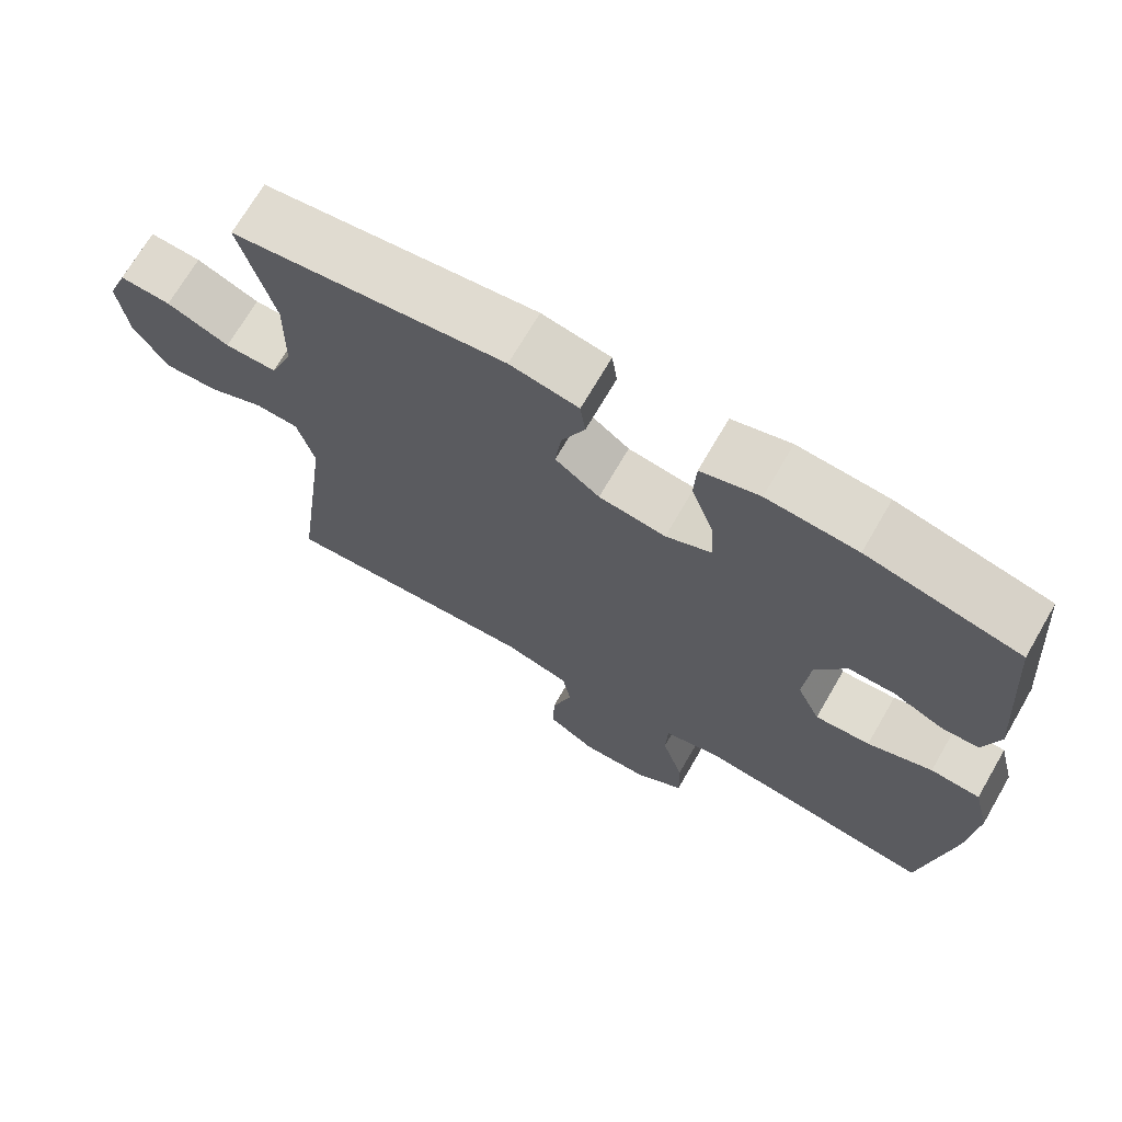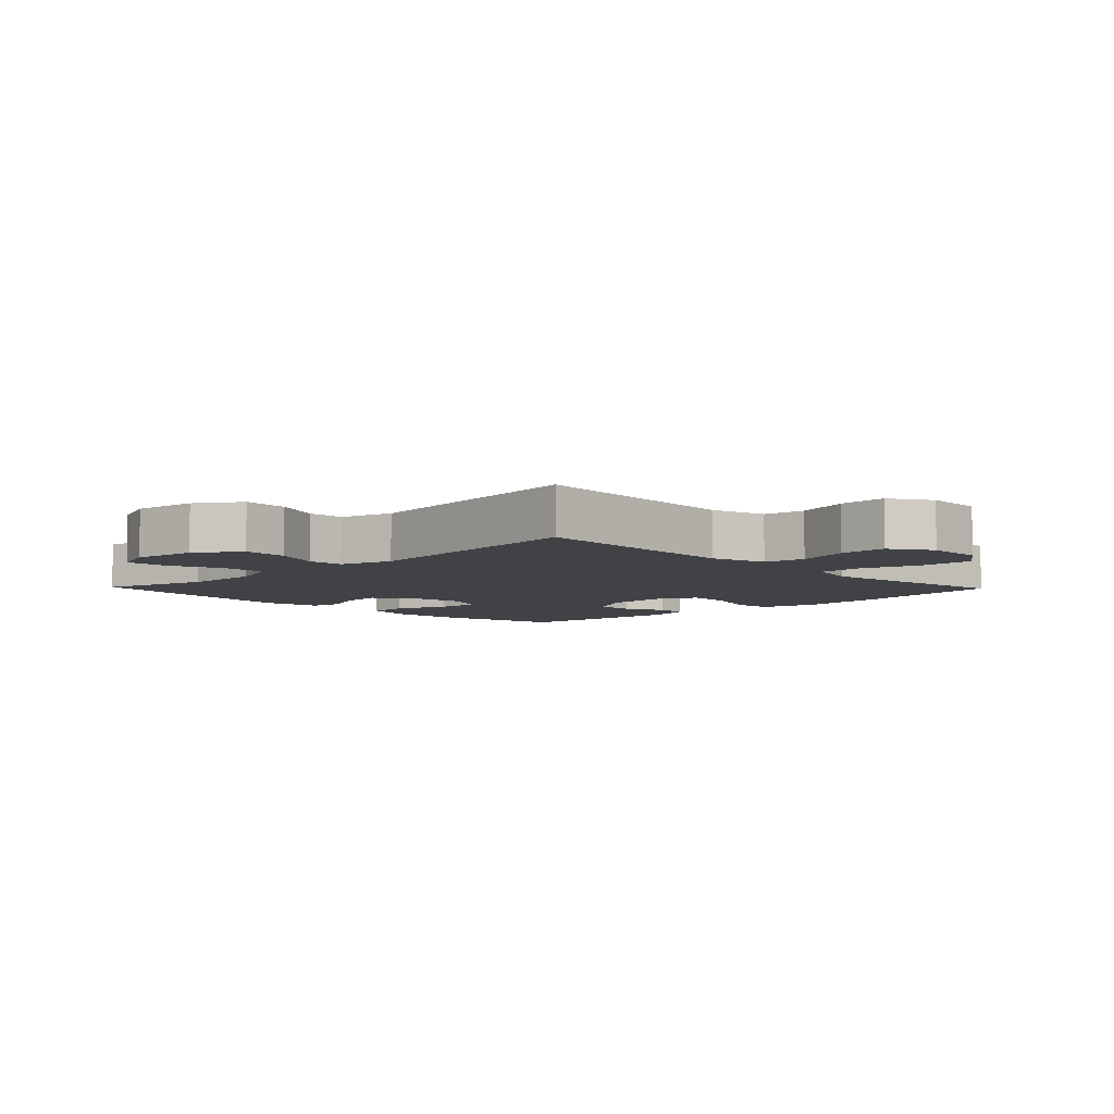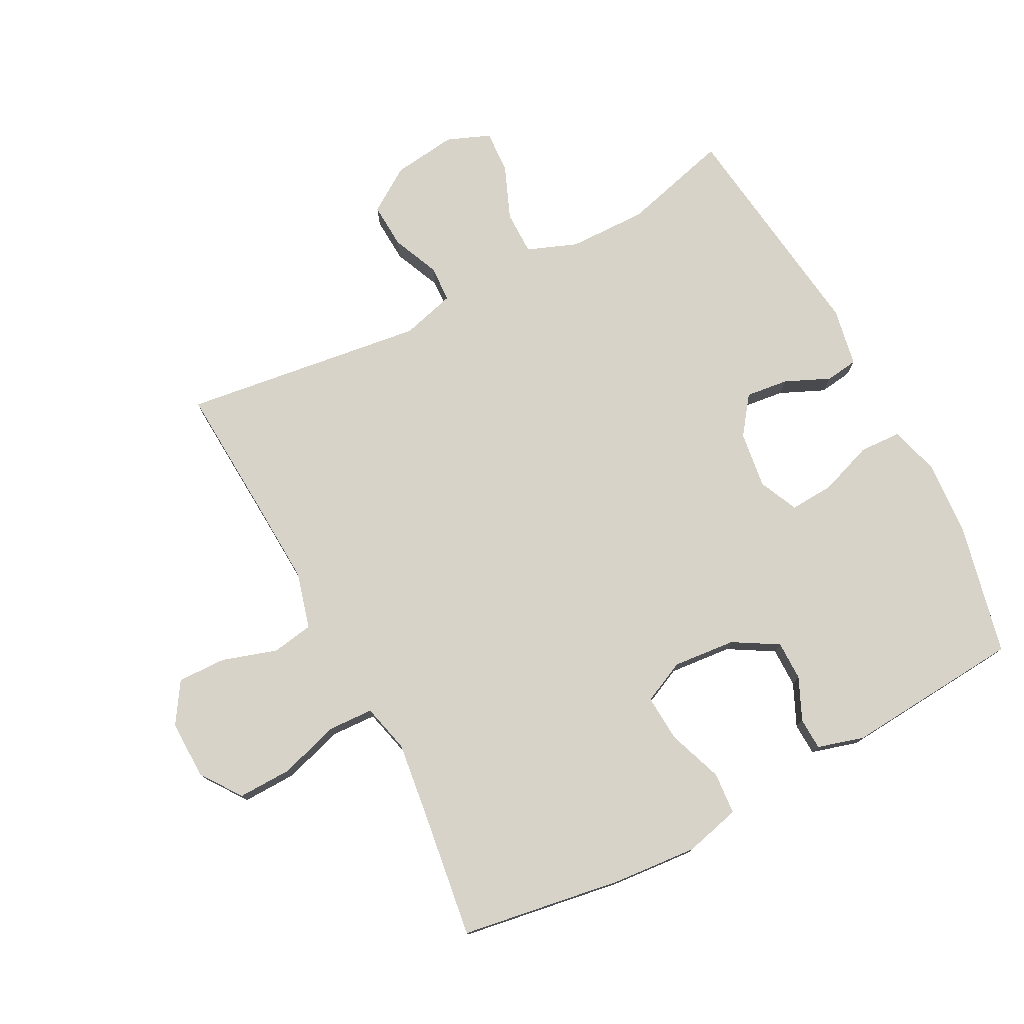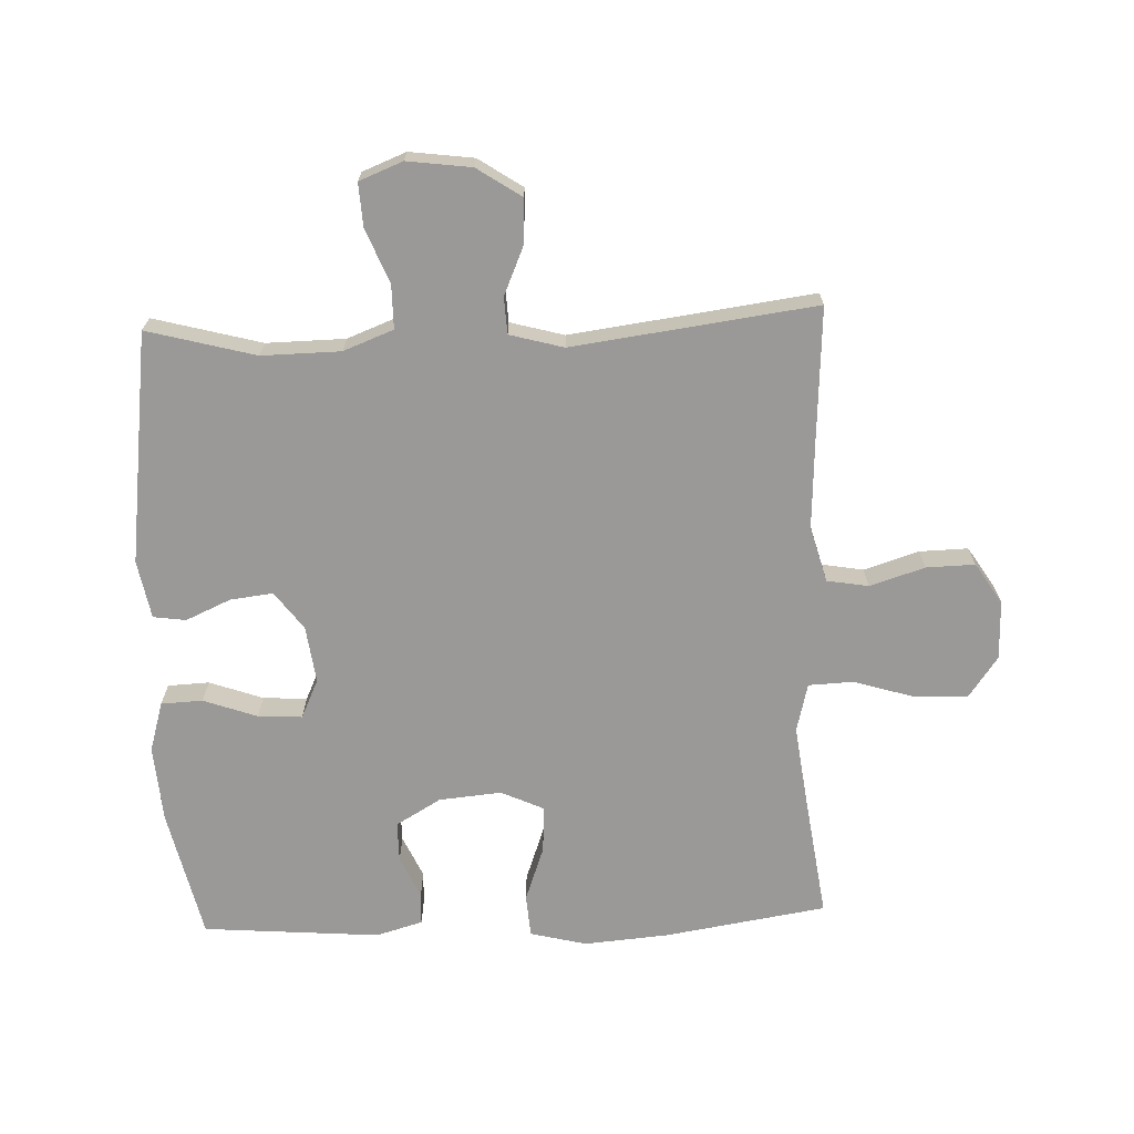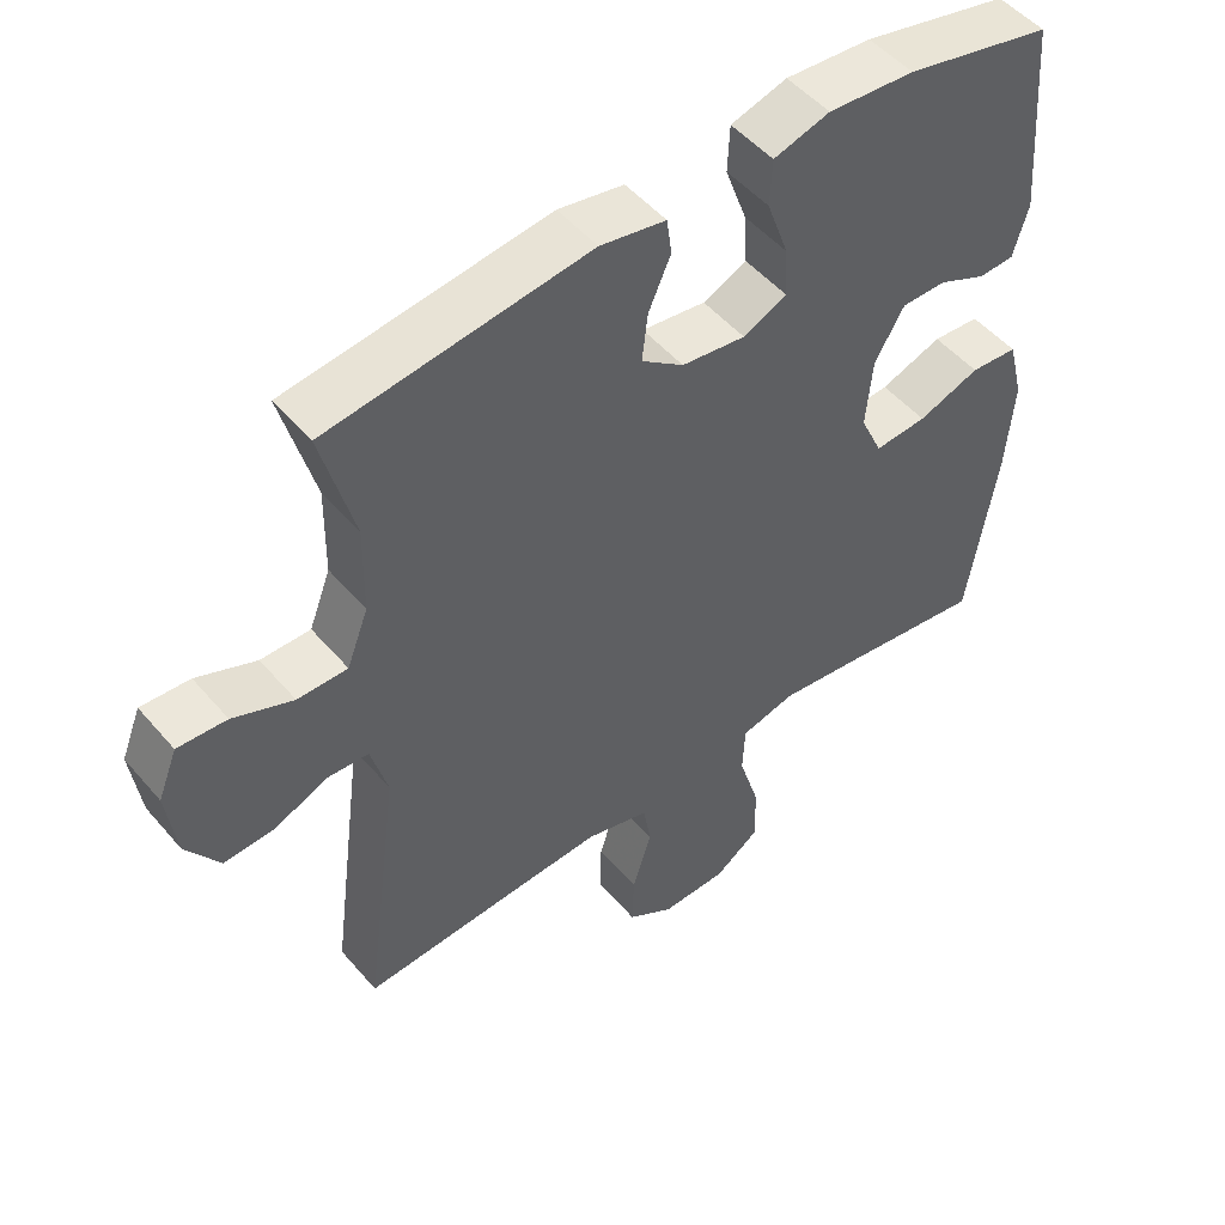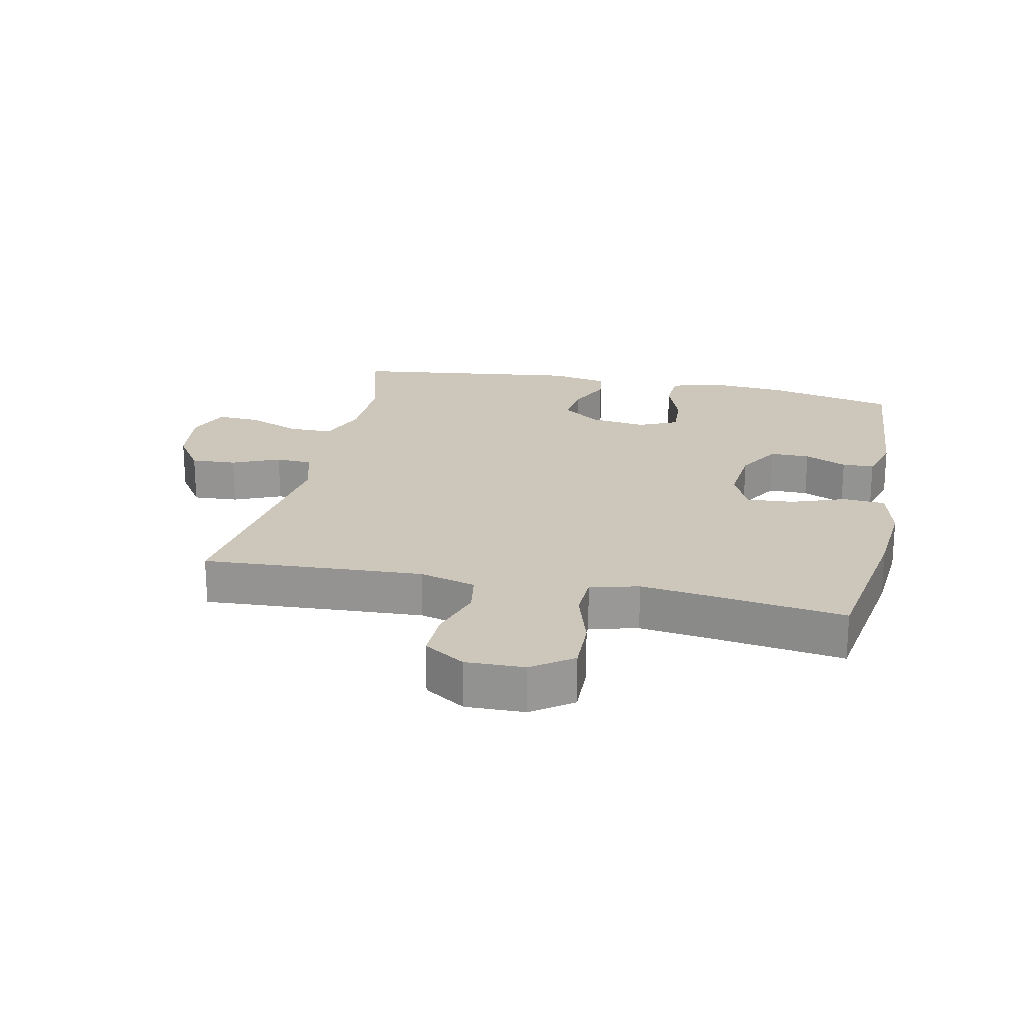
<metadata>
{"format":"obj","ext":"obj","renderer":"f3d","projection":"perspective","resolution":1024,"background":"white","views":[{"elev":70.3,"azim":-149.9,"up":"+Z"},{"elev":-6.2,"azim":134.0,"up":"+Y"},{"elev":76.7,"azim":-117.6,"up":"+Y"},{"elev":-69.1,"azim":92.2,"up":"+Y"},{"elev":50.4,"azim":141.1,"up":"+Z"},{"elev":21.5,"azim":-168.0,"up":"+Y"}]}
</metadata>
<code>
v 0.5 0.07 -0.5
v 0.286 0.07 -0.487
v 0.155 0.07 -0.48
v 0.067 0.07 -0.504
v 0.056 0.07 -0.569
v 0.083 0.07 -0.655
v 0.085 0.07 -0.731
v 0.021 0.07 -0.772
v -0.071 0.07 -0.77
v -0.134 0.07 -0.725
v -0.132 0.07 -0.641
v -0.103 0.07 -0.546
v -0.106 0.07 -0.476
v -0.182 0.07 -0.457
v -0.299 0.07 -0.472
v -0.5 0.07 -0.5
v -0.54 0.07 -0.247
v -0.551 0.07 -0.114
v -0.529 0.07 -0.026
v -0.463 0.07 -0.021
v -0.377 0.07 -0.052
v -0.304 0.07 -0.057
v -0.273 0.07 0.01
v -0.282 0.07 0.108
v -0.323 0.07 0.178
v -0.385 0.07 0.178
v -0.451 0.07 0.148
v -0.501 0.07 0.15
v -0.522 0.07 0.223
v -0.5 0.07 0.5
v -0.297 0.07 0.546
v -0.177 0.07 0.555
v -0.099 0.07 0.532
v -0.096 0.07 0.467
v -0.126 0.07 0.383
v -0.13 0.07 0.314
v -0.069 0.07 0.286
v 0.02 0.07 0.298
v 0.079 0.07 0.342
v 0.071 0.07 0.409
v 0.04 0.07 0.479
v 0.047 0.07 0.53
v 0.138 0.07 0.547
v 0.5 0.07 0.5
v 0.455 0.07 0.331
v 0.457 0.07 0.208
v 0.487 0.07 0.13
v 0.556 0.07 0.13
v 0.639 0.07 0.164
v 0.707 0.07 0.168
v 0.734 0.07 0.1
v 0.721 0.07 0
v 0.675 0.07 -0.069
v 0.604 0.07 -0.065
v 0.53 0.07 -0.033
v 0.473 0.07 -0.036
v 0.45 0.07 -0.12
v 0.5 0 -0.5
v 0.286 0 -0.487
v 0.155 0 -0.48
v 0.067 0 -0.504
v 0.056 0 -0.569
v 0.083 0 -0.655
v 0.085 0 -0.731
v 0.021 0 -0.772
v -0.071 0 -0.77
v -0.134 0 -0.725
v -0.132 0 -0.641
v -0.103 0 -0.546
v -0.106 0 -0.476
v -0.182 0 -0.457
v -0.299 0 -0.472
v -0.5 0 -0.5
v -0.54 0 -0.247
v -0.551 0 -0.114
v -0.529 0 -0.026
v -0.463 0 -0.021
v -0.377 0 -0.052
v -0.304 0 -0.057
v -0.273 0 0.01
v -0.282 0 0.108
v -0.323 0 0.178
v -0.385 0 0.178
v -0.451 0 0.148
v -0.501 0 0.15
v -0.522 0 0.223
v -0.5 0 0.5
v -0.297 0 0.546
v -0.177 0 0.555
v -0.099 0 0.532
v -0.096 0 0.467
v -0.126 0 0.383
v -0.13 0 0.314
v -0.069 0 0.286
v 0.02 0 0.298
v 0.079 0 0.342
v 0.071 0 0.409
v 0.04 0 0.479
v 0.047 0 0.53
v 0.138 0 0.547
v 0.5 0 0.5
v 0.455 0 0.331
v 0.457 0 0.208
v 0.487 0 0.13
v 0.556 0 0.13
v 0.639 0 0.164
v 0.707 0 0.168
v 0.734 0 0.1
v 0.721 0 0
v 0.675 0 -0.069
v 0.604 0 -0.065
v 0.53 0 -0.033
v 0.473 0 -0.036
v 0.45 0 -0.12
f 52 53 54 55
f 52 55 56
f 51 52 56
f 48 49 50 51
f 47 48 51 56
f 46 47 56 57
f 42 43 44 45
f 40 41 42 45
f 39 40 45 46
f 38 39 46 57
f 32 33 34 35
f 32 35 36
f 31 32 36
f 30 31 36
f 29 30 36
f 26 27 28 29
f 25 26 29 36
f 24 25 36 37
f 18 19 20 21
f 18 21 22
f 15 16 17 18
f 14 15 18 22
f 13 14 22 23
f 9 10 11 12
f 9 12 13
f 8 9 13
f 5 6 7 8
f 4 5 8 13
f 3 4 13 23
f 38 57 1 2
f 23 24 37 38
f 2 3 23 38
f 112 111 110 109
f 113 112 109
f 113 109 108
f 108 107 106 105
f 113 108 105 104
f 114 113 104 103
f 102 101 100 99
f 102 99 98 97
f 103 102 97 96
f 114 103 96 95
f 92 91 90 89
f 93 92 89
f 93 89 88
f 93 88 87
f 93 87 86
f 86 85 84 83
f 93 86 83 82
f 94 93 82 81
f 78 77 76 75
f 79 78 75
f 75 74 73 72
f 79 75 72 71
f 80 79 71 70
f 69 68 67 66
f 70 69 66
f 70 66 65
f 65 64 63 62
f 70 65 62 61
f 80 70 61 60
f 59 58 114 95
f 95 94 81 80
f 95 80 60 59
f 1 58 59 2
f 2 59 60 3
f 3 60 61 4
f 4 61 62 5
f 5 62 63 6
f 6 63 64 7
f 7 64 65 8
f 8 65 66 9
f 9 66 67 10
f 10 67 68 11
f 11 68 69 12
f 12 69 70 13
f 13 70 71 14
f 14 71 72 15
f 15 72 73 16
f 16 73 74 17
f 17 74 75 18
f 18 75 76 19
f 19 76 77 20
f 20 77 78 21
f 21 78 79 22
f 22 79 80 23
f 23 80 81 24
f 24 81 82 25
f 25 82 83 26
f 26 83 84 27
f 27 84 85 28
f 28 85 86 29
f 29 86 87 30
f 30 87 88 31
f 31 88 89 32
f 32 89 90 33
f 33 90 91 34
f 34 91 92 35
f 35 92 93 36
f 36 93 94 37
f 37 94 95 38
f 38 95 96 39
f 39 96 97 40
f 40 97 98 41
f 41 98 99 42
f 42 99 100 43
f 43 100 101 44
f 44 101 102 45
f 45 102 103 46
f 46 103 104 47
f 47 104 105 48
f 48 105 106 49
f 49 106 107 50
f 50 107 108 51
f 51 108 109 52
f 52 109 110 53
f 53 110 111 54
f 54 111 112 55
f 55 112 113 56
f 56 113 114 57
f 57 114 58 1

</code>
